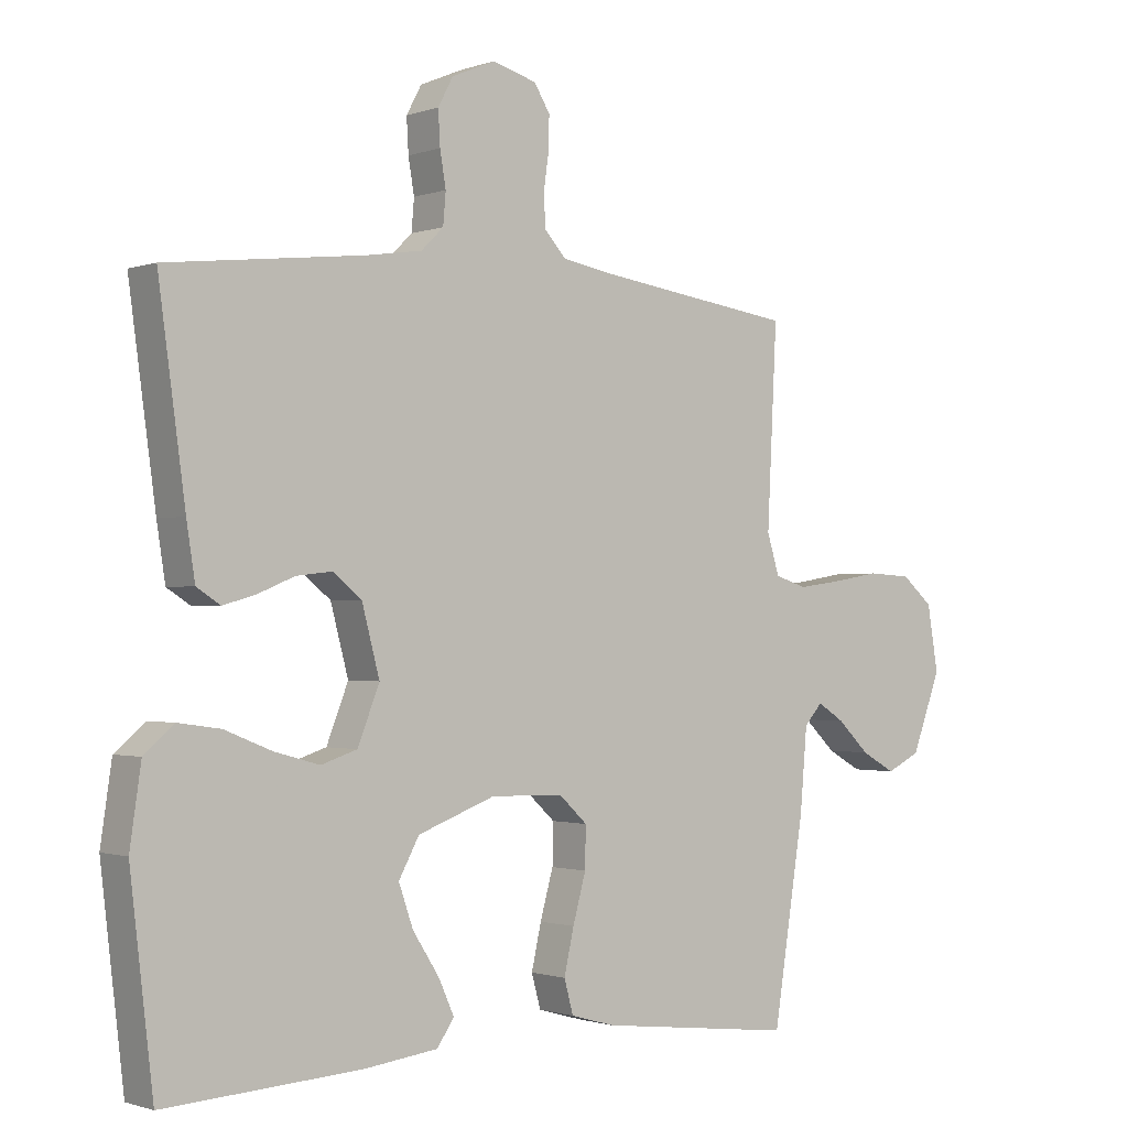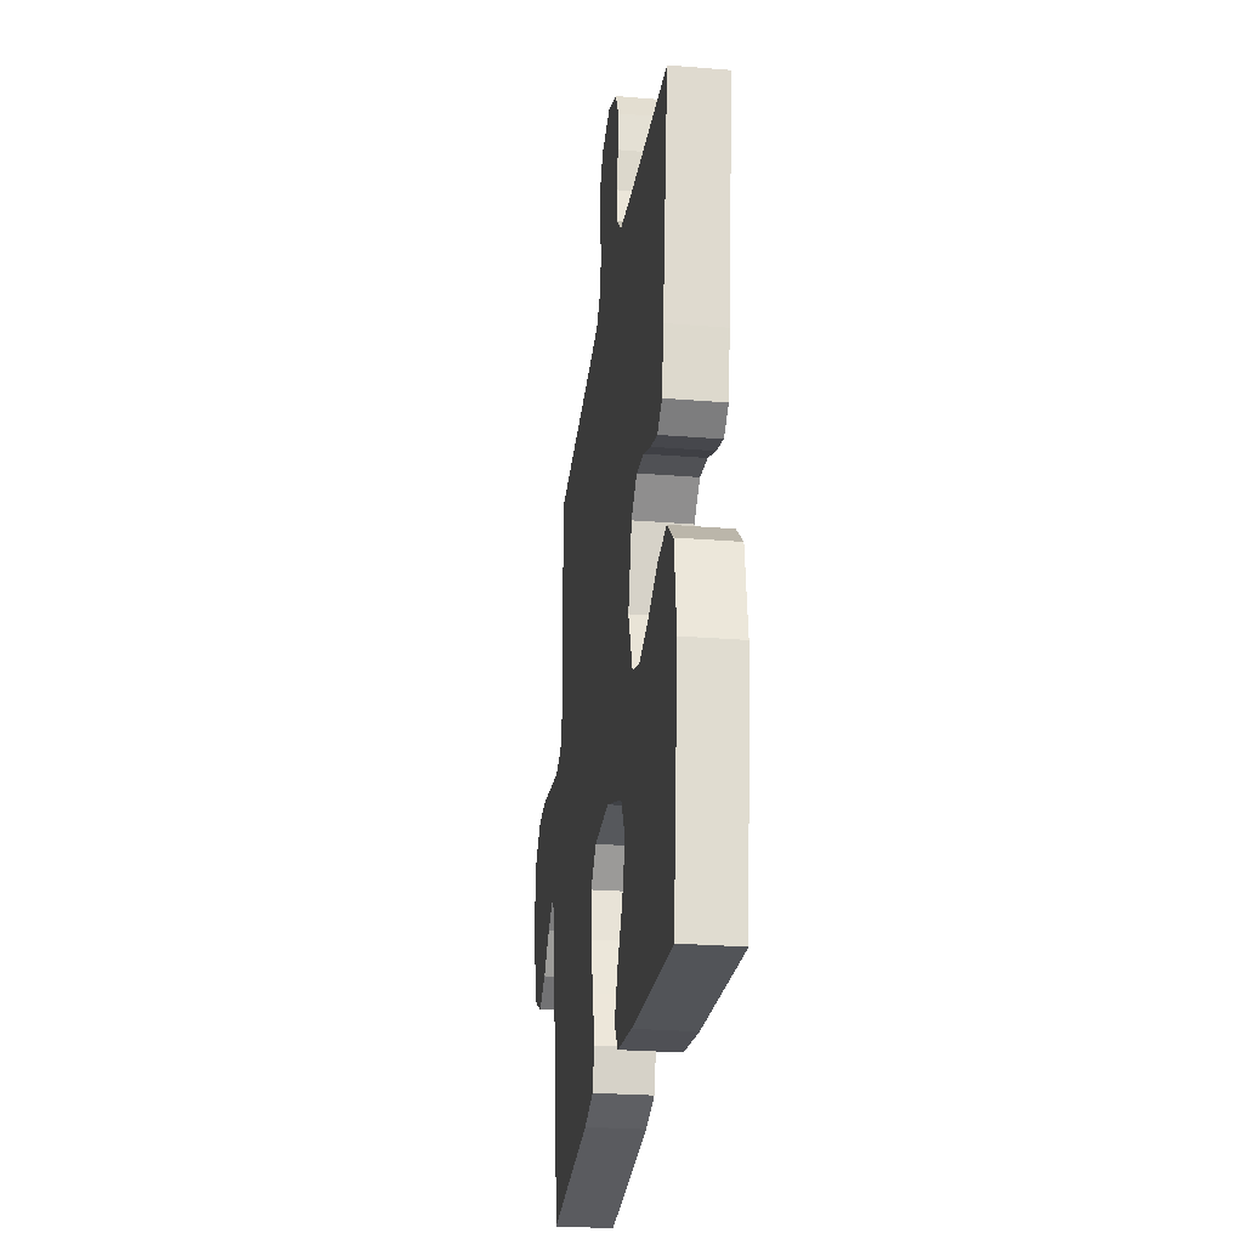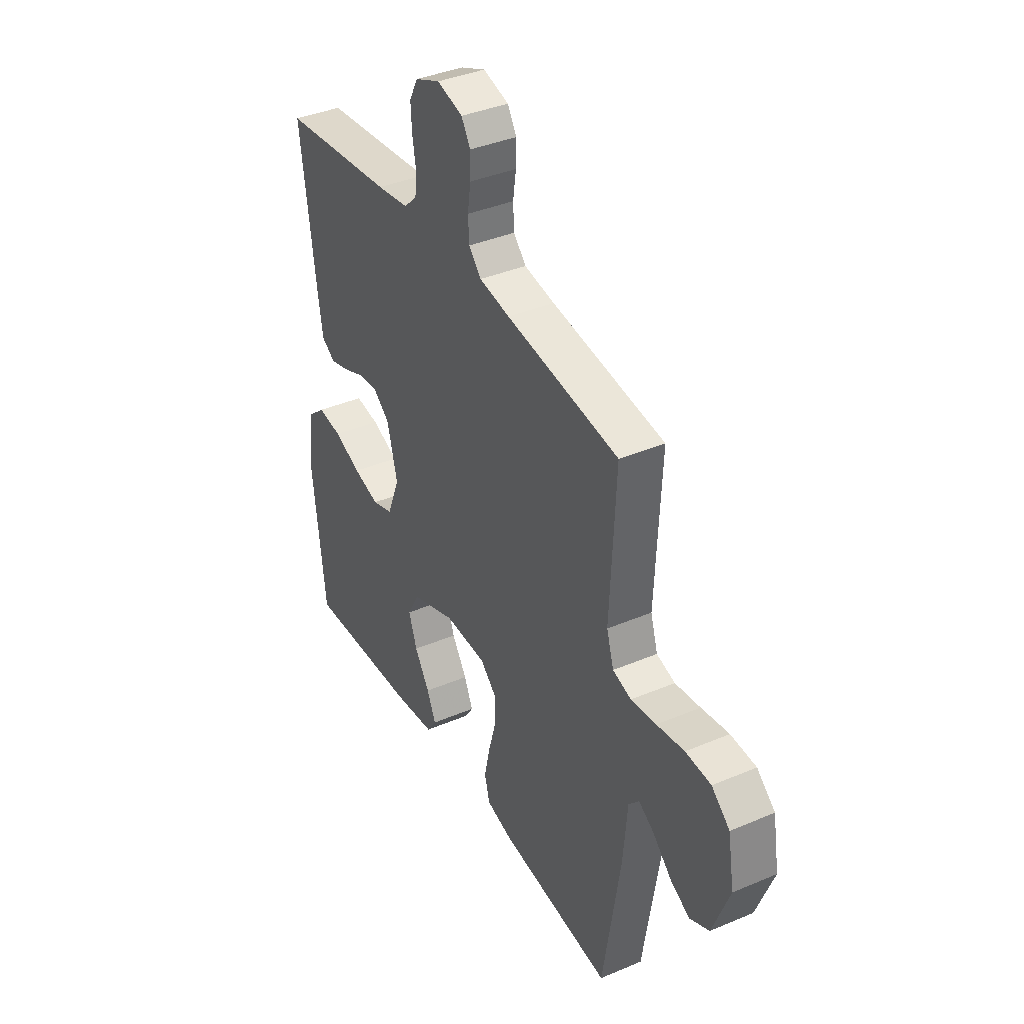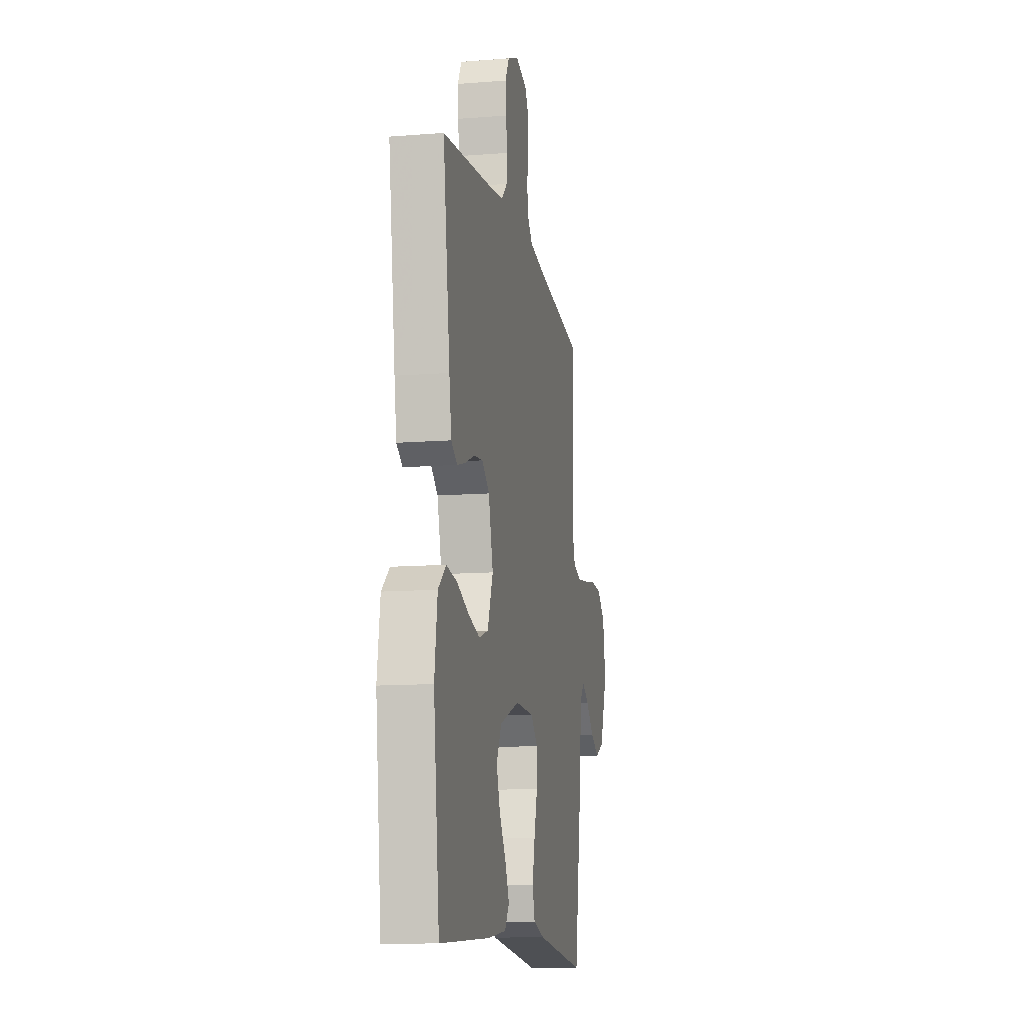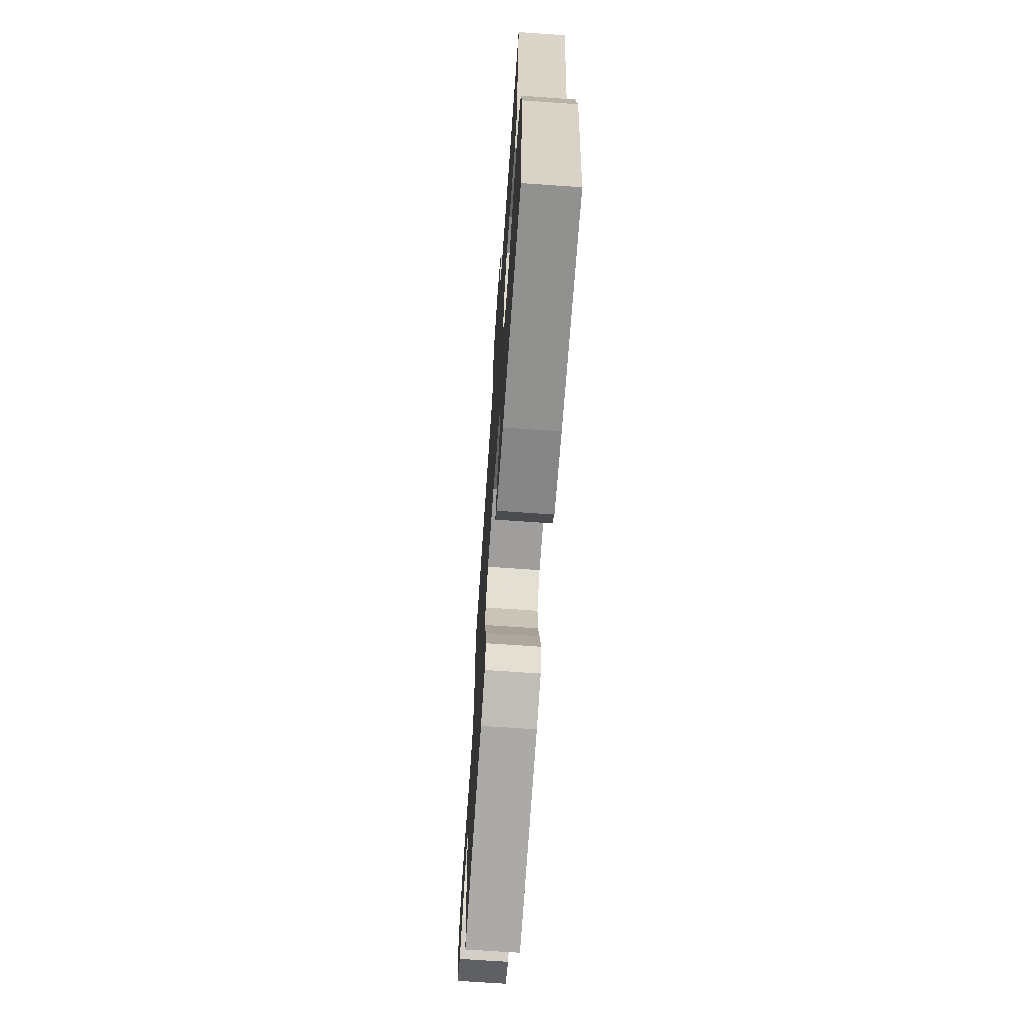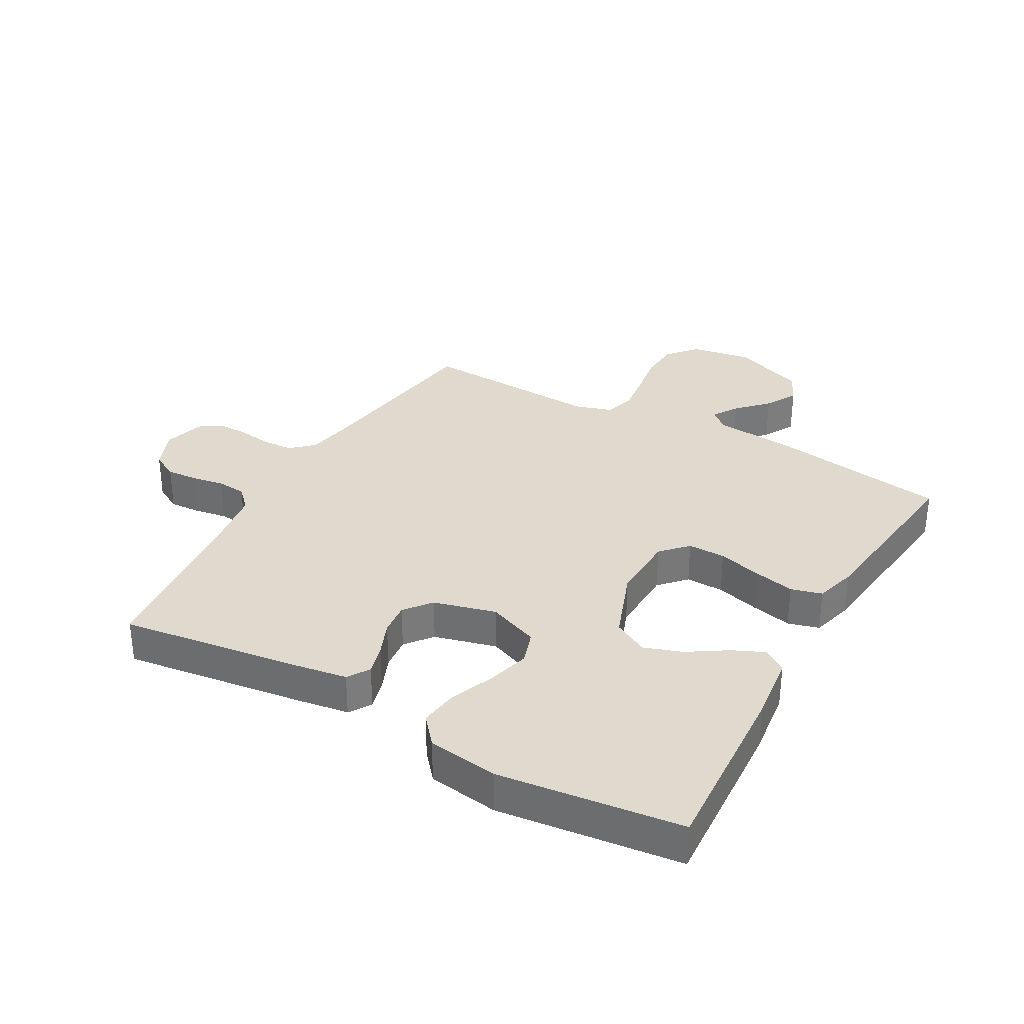
<metadata>
{"format":"obj","ext":"obj","renderer":"f3d","projection":"perspective","resolution":1024,"background":"white","views":[{"elev":-1.2,"azim":141.4,"up":"+Z"},{"elev":-26.4,"azim":82.6,"up":"+Z"},{"elev":38.4,"azim":-118.2,"up":"+Z"},{"elev":-12.1,"azim":100.7,"up":"+Z"},{"elev":-69.3,"azim":86.0,"up":"+Z"},{"elev":32.7,"azim":119.4,"up":"+Y"}]}
</metadata>
<code>
v -0.5 0.07 -0.5
v -0.547 0.07 -0.2
v -0.558 0.07 -0.073
v -0.586 0.07 -0.042
v -0.627 0.07 -0.068
v -0.676 0.07 -0.115
v -0.728 0.07 -0.144
v -0.78 0.07 -0.119
v -0.825 0.07 0
v -0.808 0.07 0.1
v -0.76 0.07 0.141
v -0.693 0.07 0.145
v -0.62 0.07 0.133
v -0.553 0.07 0.124
v -0.504 0.07 0.139
v -0.485 0.07 0.2
v -0.5 0.07 0.5
v -0.2 0.07 0.542
v -0.119 0.07 0.556
v -0.086 0.07 0.592
v -0.083 0.07 0.641
v -0.091 0.07 0.696
v -0.092 0.07 0.746
v -0.068 0.07 0.785
v 0 0.07 0.804
v 0.066 0.07 0.776
v 0.089 0.07 0.733
v 0.086 0.07 0.681
v 0.077 0.07 0.628
v 0.081 0.07 0.58
v 0.115 0.07 0.547
v 0.2 0.07 0.534
v 0.5 0.07 0.5
v 0.459 0.07 0.2
v 0.446 0.07 0.117
v 0.41 0.07 0.094
v 0.36 0.07 0.108
v 0.304 0.07 0.131
v 0.25 0.07 0.137
v 0.206 0.07 0.102
v 0.179 0.07 0
v 0.212 0.07 -0.084
v 0.267 0.07 -0.102
v 0.336 0.07 -0.083
v 0.408 0.07 -0.054
v 0.472 0.07 -0.045
v 0.518 0.07 -0.084
v 0.535 0.07 -0.2
v 0.5 0.07 -0.5
v 0.2 0.07 -0.482
v 0.089 0.07 -0.468
v 0.063 0.07 -0.43
v 0.087 0.07 -0.377
v 0.127 0.07 -0.315
v 0.149 0.07 -0.252
v 0.118 0.07 -0.195
v 0 0.07 -0.151
v -0.111 0.07 -0.154
v -0.154 0.07 -0.194
v -0.153 0.07 -0.256
v -0.133 0.07 -0.328
v -0.118 0.07 -0.395
v -0.132 0.07 -0.446
v -0.2 0.07 -0.465
v -0.5 0 -0.5
v -0.547 0 -0.2
v -0.558 0 -0.073
v -0.586 0 -0.042
v -0.627 0 -0.068
v -0.676 0 -0.115
v -0.728 0 -0.144
v -0.78 0 -0.119
v -0.825 0 0
v -0.808 0 0.1
v -0.76 0 0.141
v -0.693 0 0.145
v -0.62 0 0.133
v -0.553 0 0.124
v -0.504 0 0.139
v -0.485 0 0.2
v -0.5 0 0.5
v -0.2 0 0.542
v -0.119 0 0.556
v -0.086 0 0.592
v -0.083 0 0.641
v -0.091 0 0.696
v -0.092 0 0.746
v -0.068 0 0.785
v 0 0 0.804
v 0.066 0 0.776
v 0.089 0 0.733
v 0.086 0 0.681
v 0.077 0 0.628
v 0.081 0 0.58
v 0.115 0 0.547
v 0.2 0 0.534
v 0.5 0 0.5
v 0.459 0 0.2
v 0.446 0 0.117
v 0.41 0 0.094
v 0.36 0 0.108
v 0.304 0 0.131
v 0.25 0 0.137
v 0.206 0 0.102
v 0.179 0 0
v 0.212 0 -0.084
v 0.267 0 -0.102
v 0.336 0 -0.083
v 0.408 0 -0.054
v 0.472 0 -0.045
v 0.518 0 -0.084
v 0.535 0 -0.2
v 0.5 0 -0.5
v 0.2 0 -0.482
v 0.089 0 -0.468
v 0.063 0 -0.43
v 0.087 0 -0.377
v 0.127 0 -0.315
v 0.149 0 -0.252
v 0.118 0 -0.195
v 0 0 -0.151
v -0.111 0 -0.154
v -0.154 0 -0.194
v -0.153 0 -0.256
v -0.133 0 -0.328
v -0.118 0 -0.395
v -0.132 0 -0.446
v -0.2 0 -0.465
f 60 61 62 63
f 60 63 64 1
f 51 52 53 54
f 51 54 55
f 50 51 55
f 49 50 55
f 48 49 55 56
f 44 45 46 47
f 43 44 47 48
f 42 43 48 56
f 35 36 37 38
f 35 38 39
f 32 33 34 35
f 31 32 35 39
f 30 31 39 40
f 26 27 28 29
f 24 25 26 29
f 24 29 30
f 21 22 23 24
f 20 21 24 30
f 19 20 30 40
f 16 17 18
f 15 16 18 19
f 10 11 12 13
f 10 13 14
f 9 10 14
f 8 9 14 15
f 5 6 7 8
f 4 5 8 15
f 60 1 2 3
f 59 60 3 4
f 41 42 56 57
f 41 57 58
f 40 41 58
f 19 40 58
f 19 58 59
f 4 15 19 59
f 127 126 125 124
f 65 128 127 124
f 118 117 116 115
f 119 118 115
f 119 115 114
f 119 114 113
f 120 119 113 112
f 111 110 109 108
f 112 111 108 107
f 120 112 107 106
f 102 101 100 99
f 103 102 99
f 99 98 97 96
f 103 99 96 95
f 104 103 95 94
f 93 92 91 90
f 93 90 89 88
f 94 93 88
f 88 87 86 85
f 94 88 85 84
f 104 94 84 83
f 82 81 80
f 83 82 80 79
f 77 76 75 74
f 78 77 74
f 78 74 73
f 79 78 73 72
f 72 71 70 69
f 79 72 69 68
f 67 66 65 124
f 68 67 124 123
f 121 120 106 105
f 122 121 105
f 122 105 104
f 122 104 83
f 123 122 83
f 123 83 79 68
f 1 65 66 2
f 2 66 67 3
f 3 67 68 4
f 4 68 69 5
f 5 69 70 6
f 6 70 71 7
f 7 71 72 8
f 8 72 73 9
f 9 73 74 10
f 10 74 75 11
f 11 75 76 12
f 12 76 77 13
f 13 77 78 14
f 14 78 79 15
f 15 79 80 16
f 16 80 81 17
f 17 81 82 18
f 18 82 83 19
f 19 83 84 20
f 20 84 85 21
f 21 85 86 22
f 22 86 87 23
f 23 87 88 24
f 24 88 89 25
f 25 89 90 26
f 26 90 91 27
f 27 91 92 28
f 28 92 93 29
f 29 93 94 30
f 30 94 95 31
f 31 95 96 32
f 32 96 97 33
f 33 97 98 34
f 34 98 99 35
f 35 99 100 36
f 36 100 101 37
f 37 101 102 38
f 38 102 103 39
f 39 103 104 40
f 40 104 105 41
f 41 105 106 42
f 42 106 107 43
f 43 107 108 44
f 44 108 109 45
f 45 109 110 46
f 46 110 111 47
f 47 111 112 48
f 48 112 113 49
f 49 113 114 50
f 50 114 115 51
f 51 115 116 52
f 52 116 117 53
f 53 117 118 54
f 54 118 119 55
f 55 119 120 56
f 56 120 121 57
f 57 121 122 58
f 58 122 123 59
f 59 123 124 60
f 60 124 125 61
f 61 125 126 62
f 62 126 127 63
f 63 127 128 64
f 64 128 65 1

</code>
